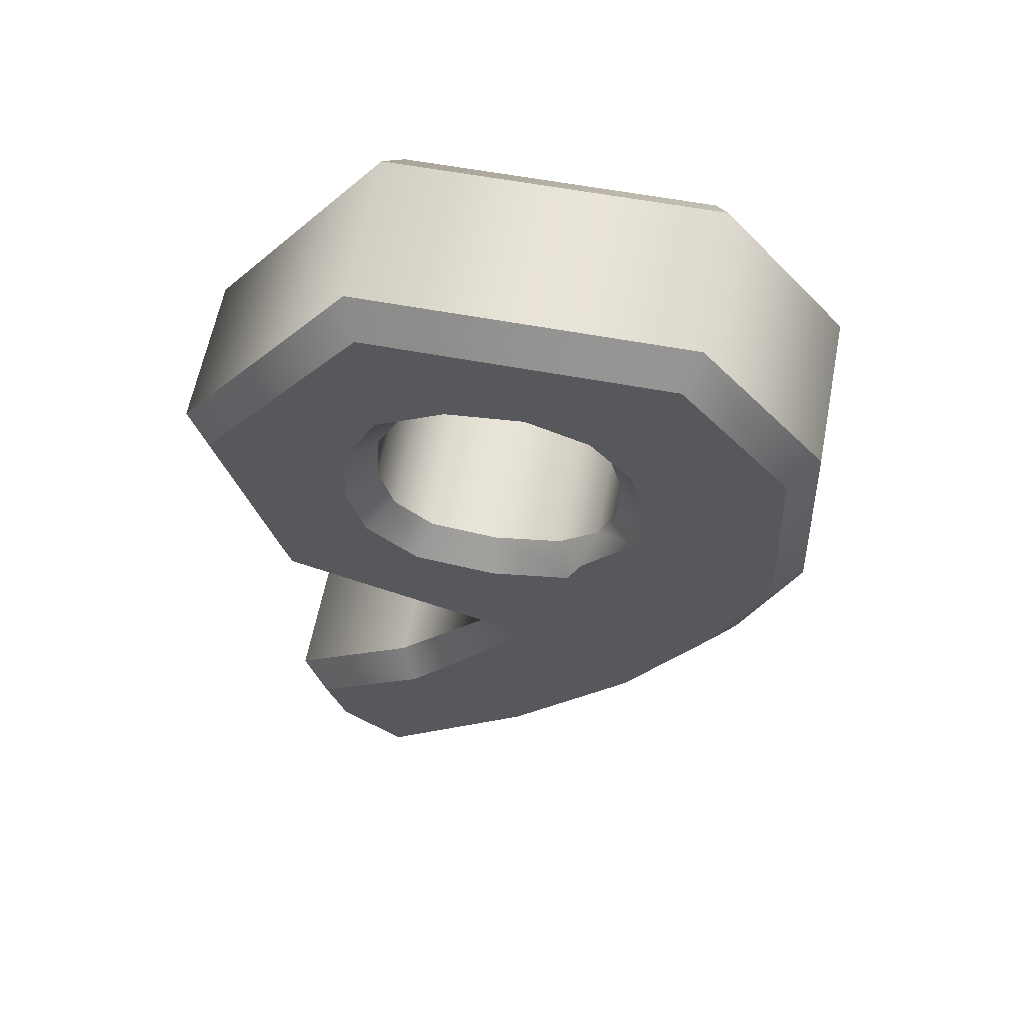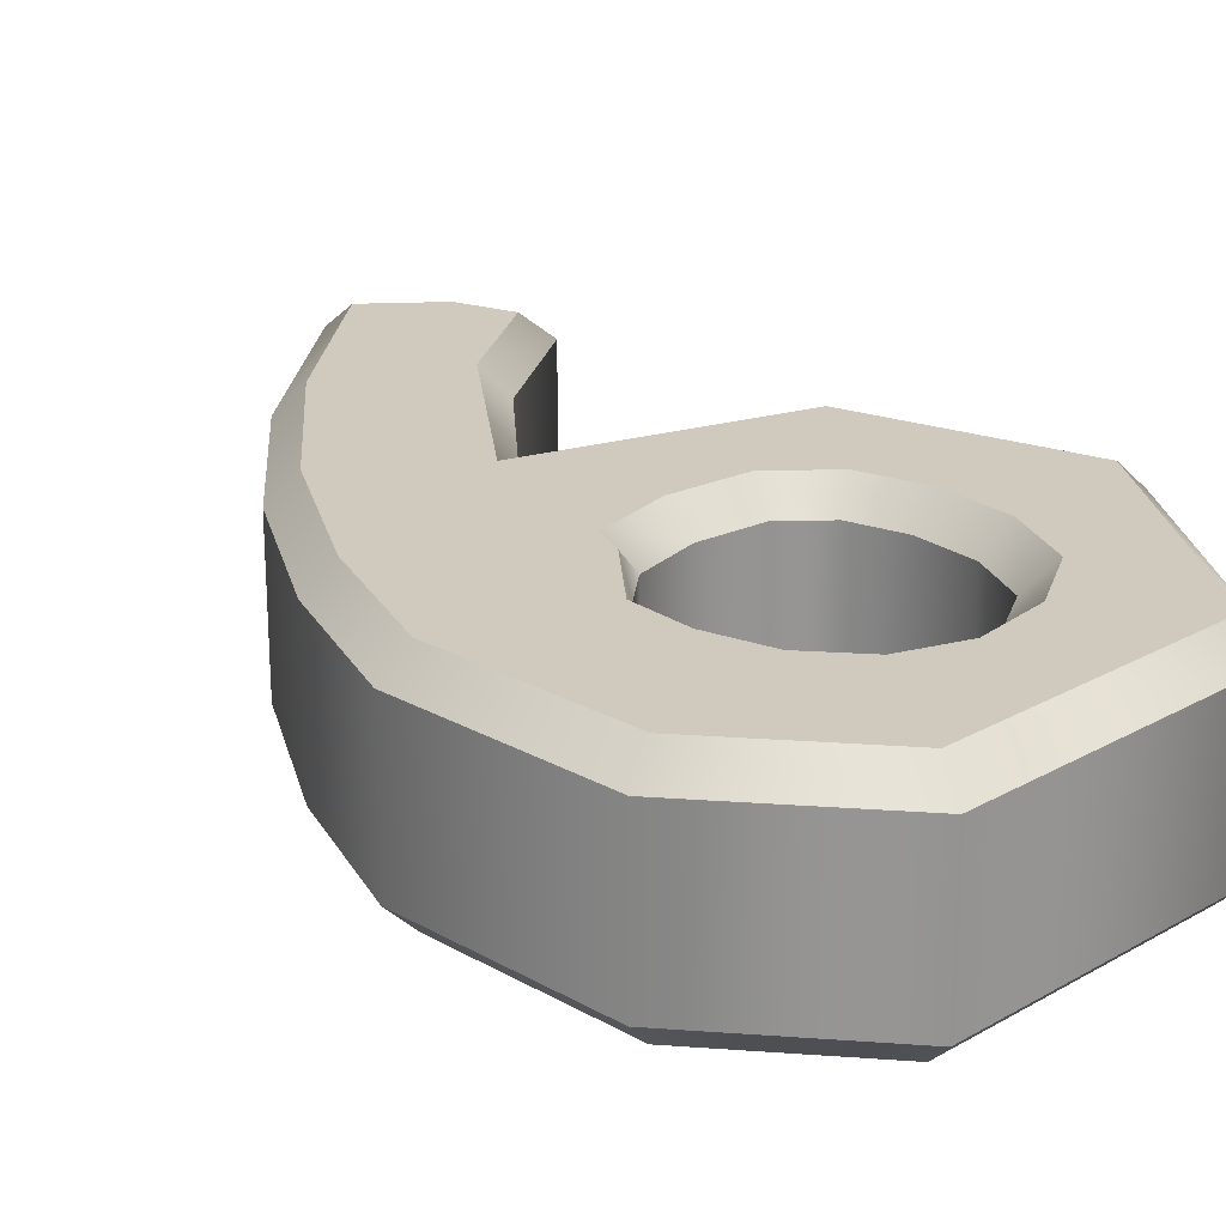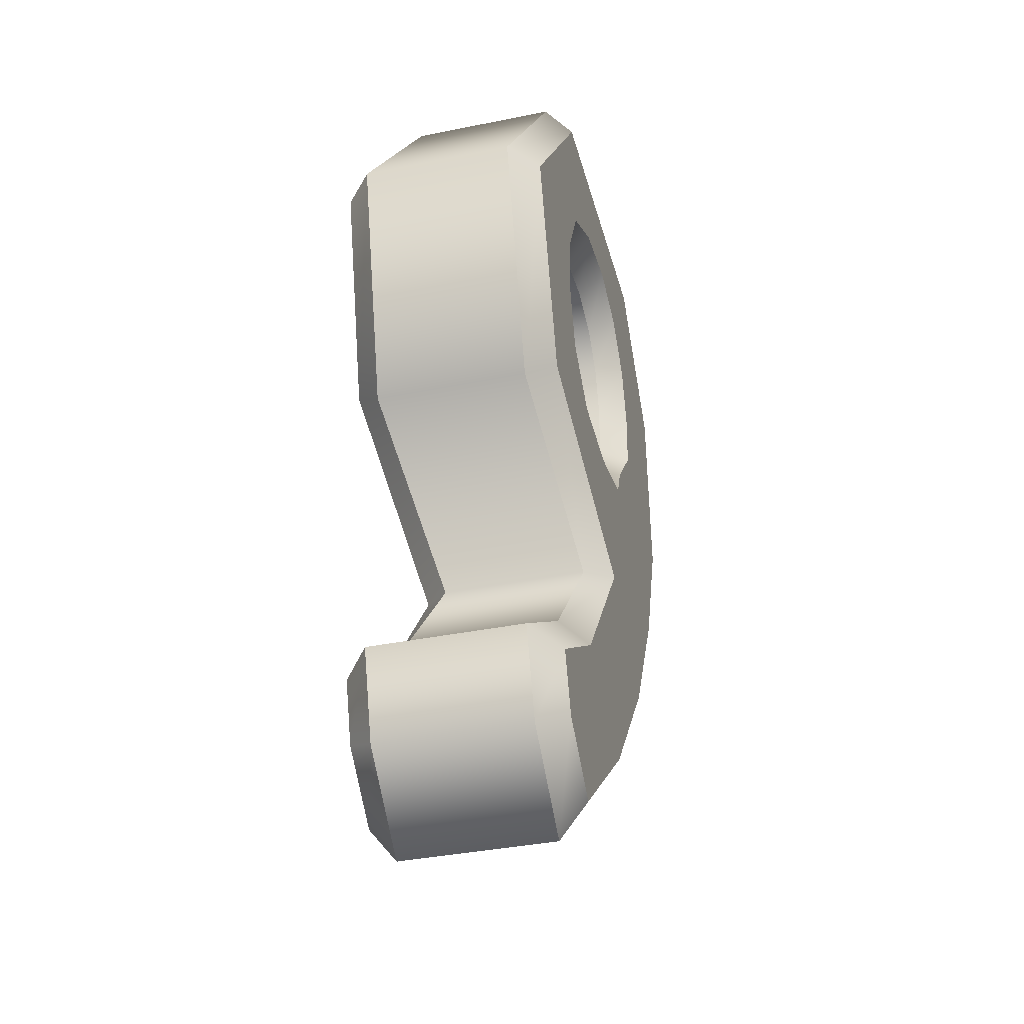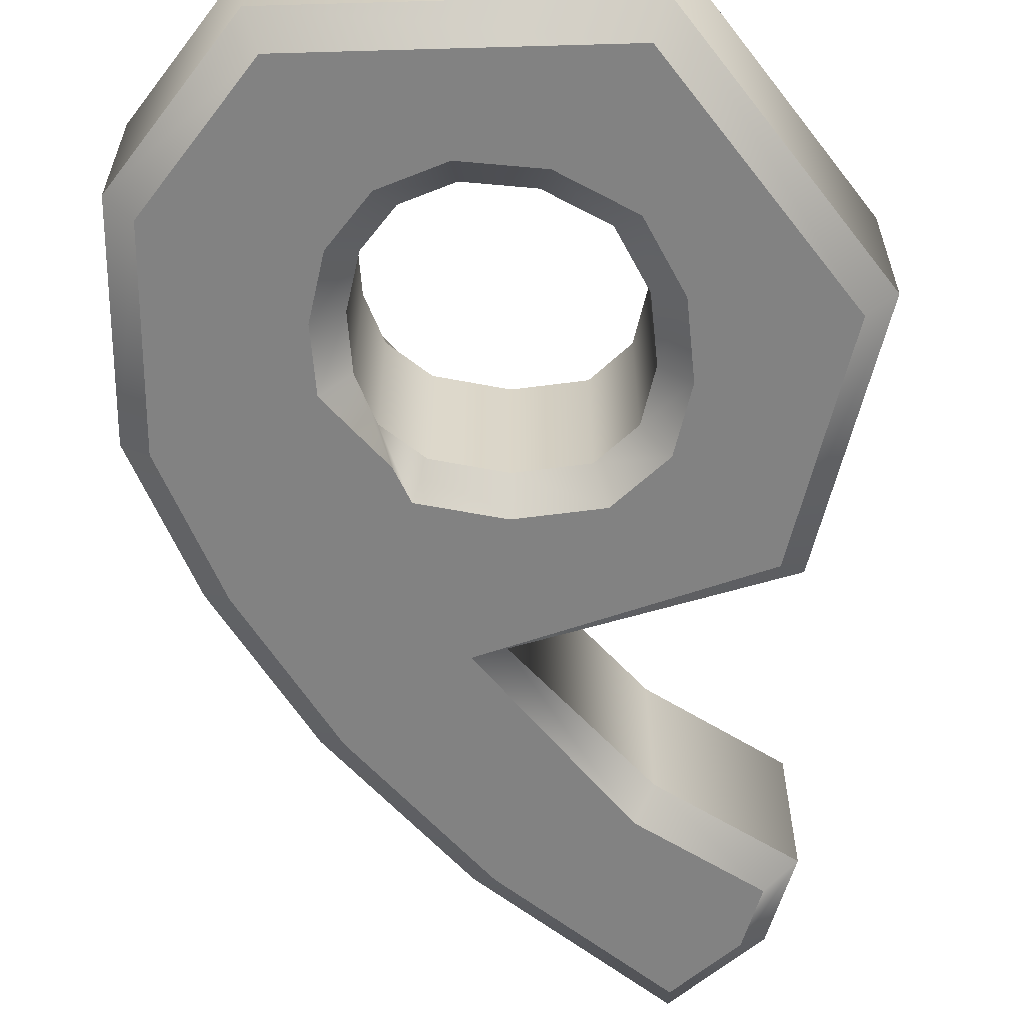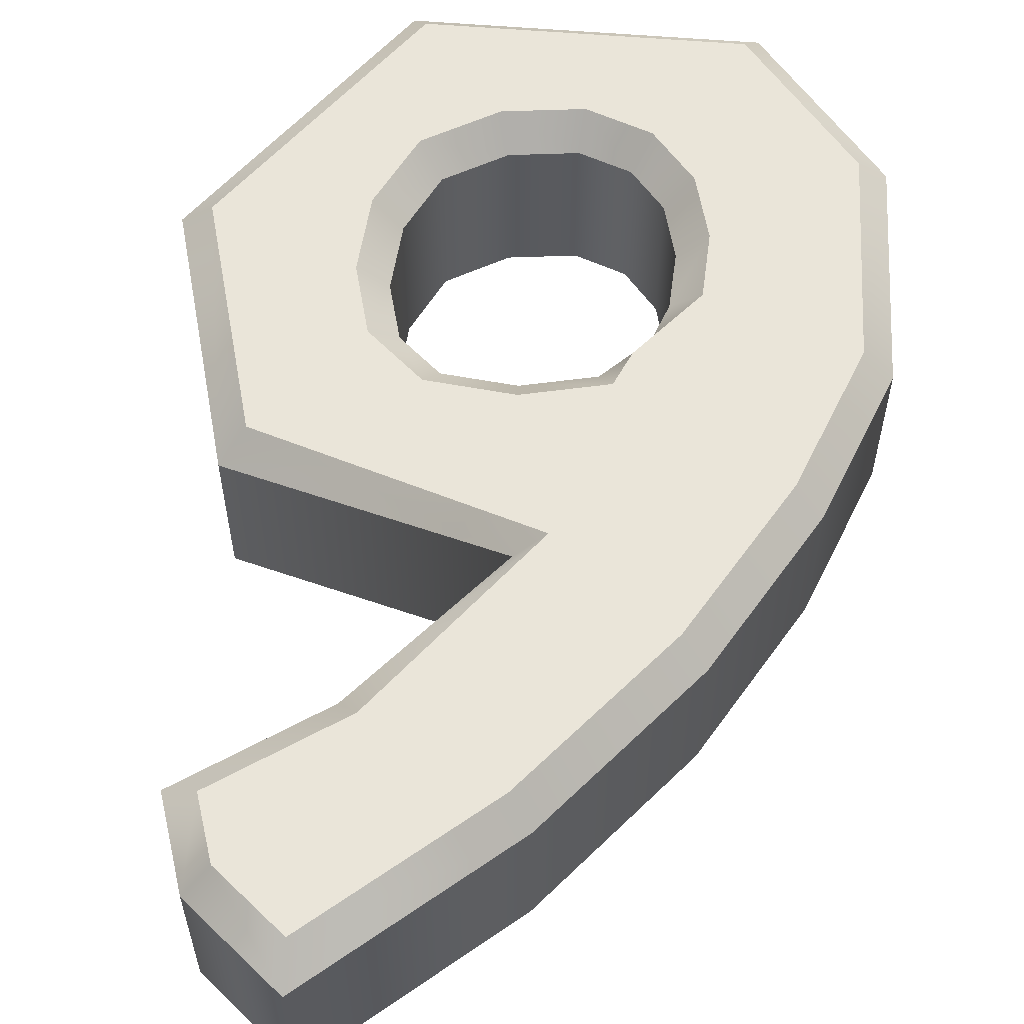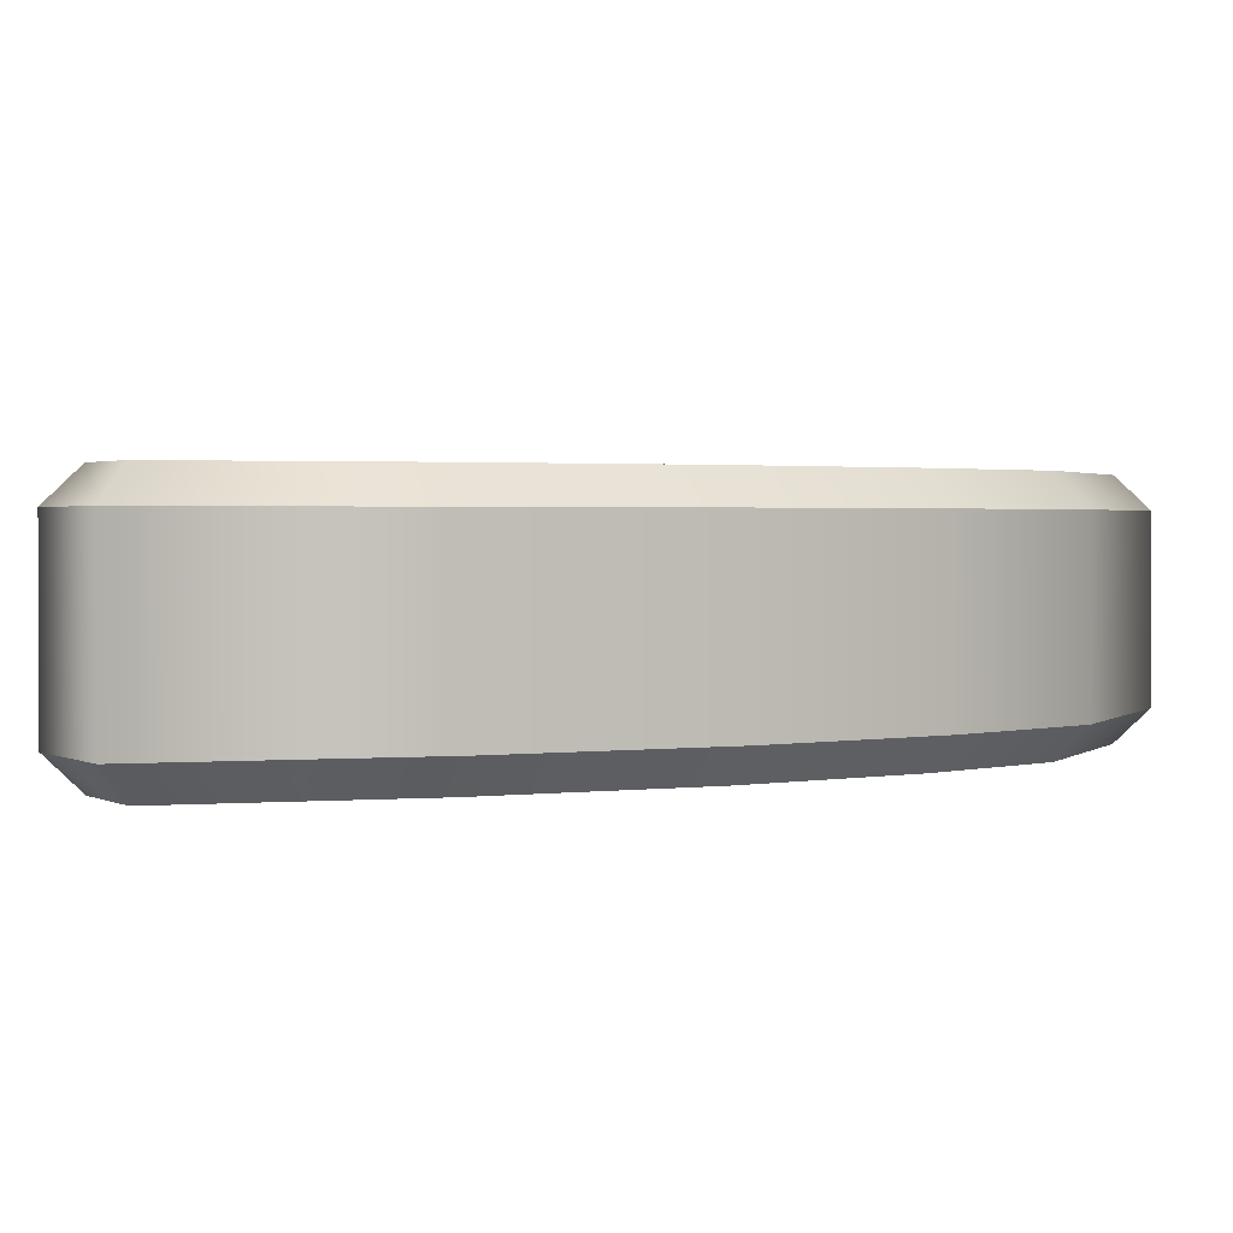
<metadata>
{"format":"obj","ext":"obj","renderer":"f3d","projection":"perspective","resolution":1024,"background":"white","views":[{"elev":61.0,"azim":11.0,"up":"+Y"},{"elev":22.8,"azim":136.6,"up":"+Z"},{"elev":-37.8,"azim":-75.5,"up":"+Y"},{"elev":-60.7,"azim":-177.8,"up":"+Z"},{"elev":58.5,"azim":5.4,"up":"+Z"},{"elev":1.6,"azim":23.4,"up":"+Z"}]}
</metadata>
<code>
v  1.306 2.315 2.165
v  -3.592 -1.945 2.165
v  -3.592 -1.945 -2.165
v  1.306 2.315 -2.165
v  4.889 6.666 2.165
v  4.889 6.666 -2.165
v  7.359 10.97 2.165
v  7.359 10.97 -2.165
v  8.916 15.11 2.165
v  8.916 15.11 -2.165
v  8.627 21.3 2.165
v  8.627 21.3 -2.165
v  5.182 25.48 2.165
v  5.182 25.48 -2.165
v  -3.907 25.39 2.165
v  -3.907 25.39 -2.165
v  -8.978 18.25 2.165
v  -8.978 18.25 -2.165
v  -6.956 11.08 2.165
v  -6.956 11.08 -2.165
v  0.2099 9.238 2.165
v  0.2099 9.238 -2.165
v  -3.313 5.066 2.165
v  -3.313 5.066 -2.165
v  -6.93 2.562 2.165
v  -6.93 2.562 -2.165
v  -6.104 0.1021 2.165
v  -6.104 0.1021 -2.165
v  -2.012 14.2 2.165
v  -0.0916 14.02 2.165
v  -0.0916 14.02 -2.165
v  -2.012 14.2 -2.165
v  -3.111 15.17 2.165
v  -3.111 15.17 -2.165
v  -3.528 16.68 2.165
v  -3.528 16.68 -2.165
v  -3.404 18.5 2.165
v  -3.404 18.5 -2.165
v  -2.606 20.14 2.165
v  -2.606 20.14 -2.165
v  -1.004 21.09 2.165
v  -1.004 21.09 -2.165
v  0.788 21.33 2.165
v  0.788 21.33 -2.165
v  2.154 20.83 2.165
v  2.154 20.83 -2.165
v  3.055 19.77 2.165
v  3.055 19.77 -2.165
v  3.453 18.29 2.165
v  3.453 18.29 -2.165
v  3.392 16.73 2.165
v  3.392 16.73 -2.165
v  2.919 15.41 2.165
v  2.919 15.41 -2.165
v  1.827 14.47 2.165
v  1.827 14.47 -2.165
v  2.195 13.75 -2.953
v  2.603 14.69 -2.953
v  1.028 9.471 -2.953
v  -0.0372 13.22 -2.953
v  -2.34 13.44 -2.953
v  -6.322 11.73 -2.953
v  -3.807 14.73 -2.953
v  -4.323 16.59 -2.953
v  -8.118 18.11 -2.953
v  -4.179 18.71 -2.953
v  -3.211 20.7 -2.953
v  -3.497 24.61 -2.953
v  -1.266 21.85 -2.953
v  0.8755 22.14 -2.953
v  4.814 24.69 -2.953
v  2.62 21.5 -2.953
v  3.77 20.14 -2.953
v  7.853 21 -2.953
v  4.244 18.38 -2.953
v  8.121 15.23 -2.953
v  4.175 16.57 -2.953
v  6.644 11.31 -2.953
v  4.239 7.115 -2.953
v  0.7402 2.866 -2.953
v  -3.609 -0.9162 -2.953
v  -2.779 4.478 -2.953
v  -5.43 0.5686 -2.953
v  -5.995 2.252 -2.953
v  -2.779 4.478 2.953
v  -5.995 2.252 2.953
v  -5.43 0.5686 2.953
v  -3.609 -0.9162 2.953
v  1.028 9.471 2.953
v  2.603 14.69 2.953
v  2.195 13.75 2.953
v  -0.0372 13.22 2.953
v  -2.34 13.44 2.953
v  -6.322 11.73 2.953
v  -3.807 14.73 2.953
v  -4.323 16.59 2.953
v  -8.118 18.11 2.953
v  -4.179 18.71 2.953
v  -3.211 20.7 2.953
v  -3.497 24.61 2.953
v  -1.266 21.85 2.953
v  0.8755 22.14 2.953
v  4.814 24.69 2.953
v  2.62 21.5 2.953
v  3.77 20.14 2.953
v  7.853 21 2.953
v  4.244 18.38 2.953
v  8.121 15.23 2.953
v  4.175 16.57 2.953
v  6.644 11.31 2.953
v  4.239 7.115 2.953
v  0.7402 2.866 2.953
g Number_9
f 1 2 3
f 3 4 1
f 5 1 4
f 4 6 5
f 7 5 6
f 6 8 7
f 9 7 8
f 8 10 9
f 11 9 10
f 10 12 11
f 13 11 12
f 12 14 13
f 15 13 14
f 14 16 15
f 17 15 16
f 16 18 17
f 19 17 18
f 18 20 19
f 21 19 20
f 20 22 21
f 23 21 22
f 22 24 23
f 25 23 24
f 24 26 25
f 27 25 26
f 26 28 27
f 2 27 28
f 28 3 2
f 29 30 31
f 31 32 29
f 33 29 32
f 32 34 33
f 35 33 34
f 34 36 35
f 37 35 36
f 36 38 37
f 39 37 38
f 38 40 39
f 41 39 40
f 40 42 41
f 43 41 42
f 42 44 43
f 45 43 44
f 44 46 45
f 47 45 46
f 46 48 47
f 49 47 48
f 48 50 49
f 51 49 50
f 50 52 51
f 53 51 52
f 52 54 53
f 55 53 54
f 54 56 55
f 30 55 56
f 56 31 30
f 57 58 59
f 60 57 59
f 61 60 59
f 62 61 59
f 63 61 62
f 64 63 62
f 65 64 62
f 66 64 65
f 67 66 65
f 68 67 65
f 69 67 68
f 70 69 68
f 71 70 68
f 72 70 71
f 73 72 71
f 73 71 74
f 75 73 74
f 76 75 74
f 77 75 76
f 58 77 76
f 58 76 78
f 58 78 79
f 59 58 80
f 59 80 81
f 80 58 79
f 82 59 81
f 82 81 83
f 82 83 84
f 85 86 87
f 85 87 88
f 89 90 91
f 89 91 92
f 89 92 93
f 94 93 95
f 94 89 93
f 94 95 96
f 97 96 98
f 97 94 96
f 97 98 99
f 100 99 101
f 100 97 99
f 100 101 102
f 103 102 104
f 103 100 102
f 103 104 105
f 106 103 105
f 106 105 107
f 108 107 109
f 108 106 107
f 108 109 90
f 110 108 90
f 111 110 90
f 89 111 90
f 89 112 111
f 88 112 89
f 85 88 89
f 3 81 80
f 80 4 3
f 1 112 88
f 88 2 1
f 4 80 79
f 79 6 4
f 5 111 112
f 112 1 5
f 6 79 78
f 78 8 6
f 7 110 111
f 111 5 7
f 8 78 76
f 76 10 8
f 9 108 110
f 110 7 9
f 10 76 74
f 74 12 10
f 11 106 108
f 108 9 11
f 12 74 71
f 71 14 12
f 13 103 106
f 106 11 13
f 14 71 68
f 68 16 14
f 15 100 103
f 103 13 15
f 16 68 65
f 65 18 16
f 17 97 100
f 100 15 17
f 18 65 62
f 62 20 18
f 19 94 97
f 97 17 19
f 20 62 59
f 59 22 20
f 21 89 94
f 94 19 21
f 22 59 82
f 82 24 22
f 23 85 89
f 89 21 23
f 24 82 84
f 84 26 24
f 25 86 85
f 85 23 25
f 26 84 83
f 83 28 26
f 27 87 86
f 86 25 27
f 28 83 81
f 81 3 28
f 2 88 87
f 87 27 2
f 31 60 61
f 61 32 31
f 29 93 92
f 92 30 29
f 32 61 63
f 63 34 32
f 33 95 93
f 93 29 33
f 34 63 64
f 64 36 34
f 35 96 95
f 95 33 35
f 36 64 66
f 66 38 36
f 37 98 96
f 96 35 37
f 38 66 67
f 67 40 38
f 39 99 98
f 98 37 39
f 40 67 69
f 69 42 40
f 41 101 99
f 99 39 41
f 42 69 70
f 70 44 42
f 43 102 101
f 101 41 43
f 44 70 72
f 72 46 44
f 45 104 102
f 102 43 45
f 46 72 73
f 73 48 46
f 47 105 104
f 104 45 47
f 48 73 75
f 75 50 48
f 49 107 105
f 105 47 49
f 50 75 77
f 77 52 50
f 51 109 107
f 107 49 51
f 52 77 58
f 58 54 52
f 53 90 109
f 109 51 53
f 54 58 57
f 57 56 54
f 55 91 90
f 90 53 55
f 56 57 60
f 60 31 56
f 30 92 91
f 91 55 30

</code>
